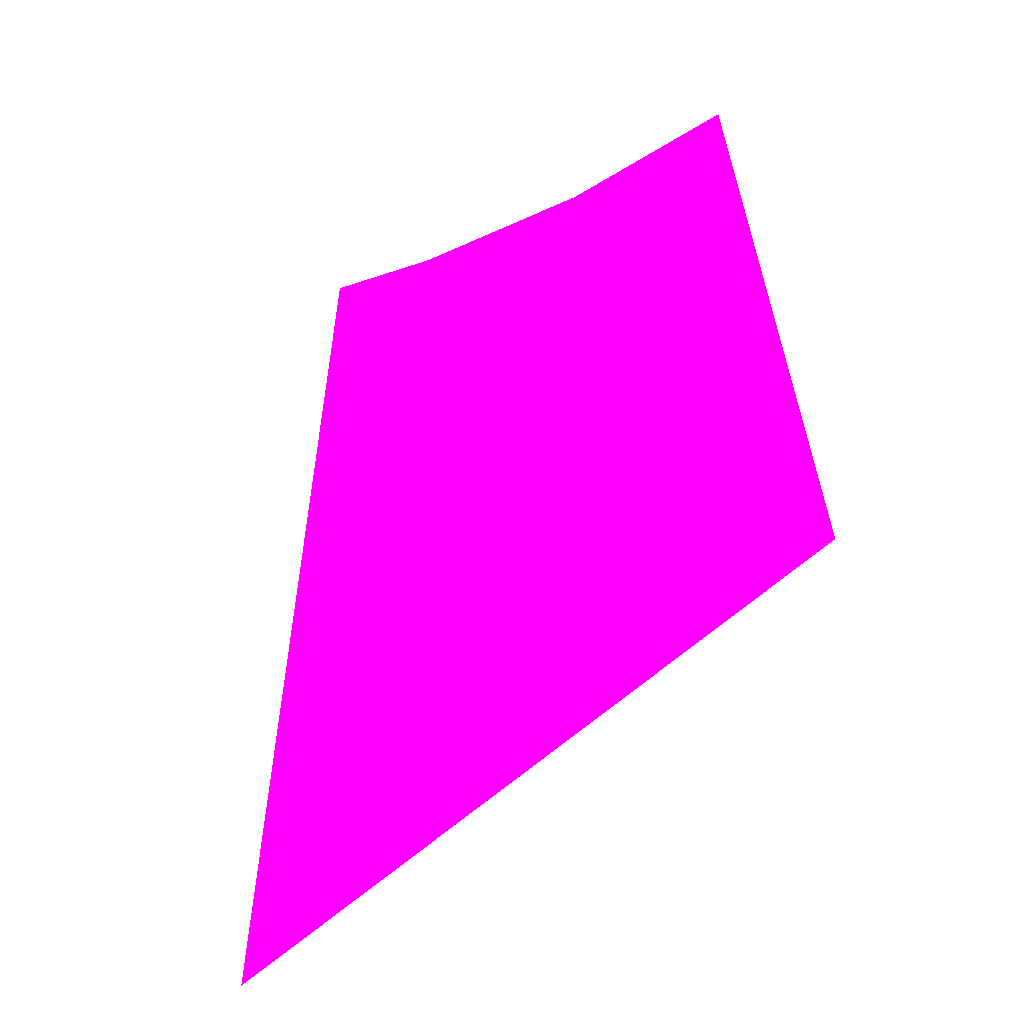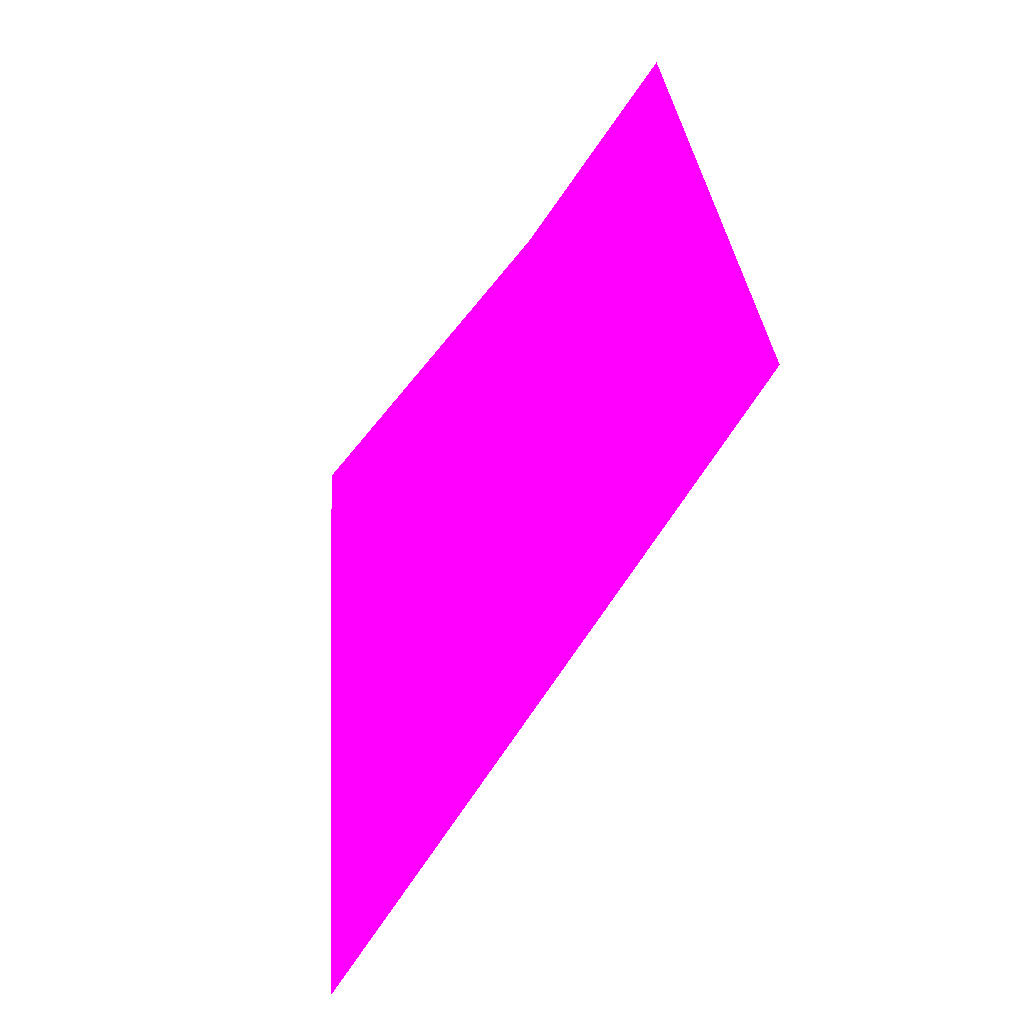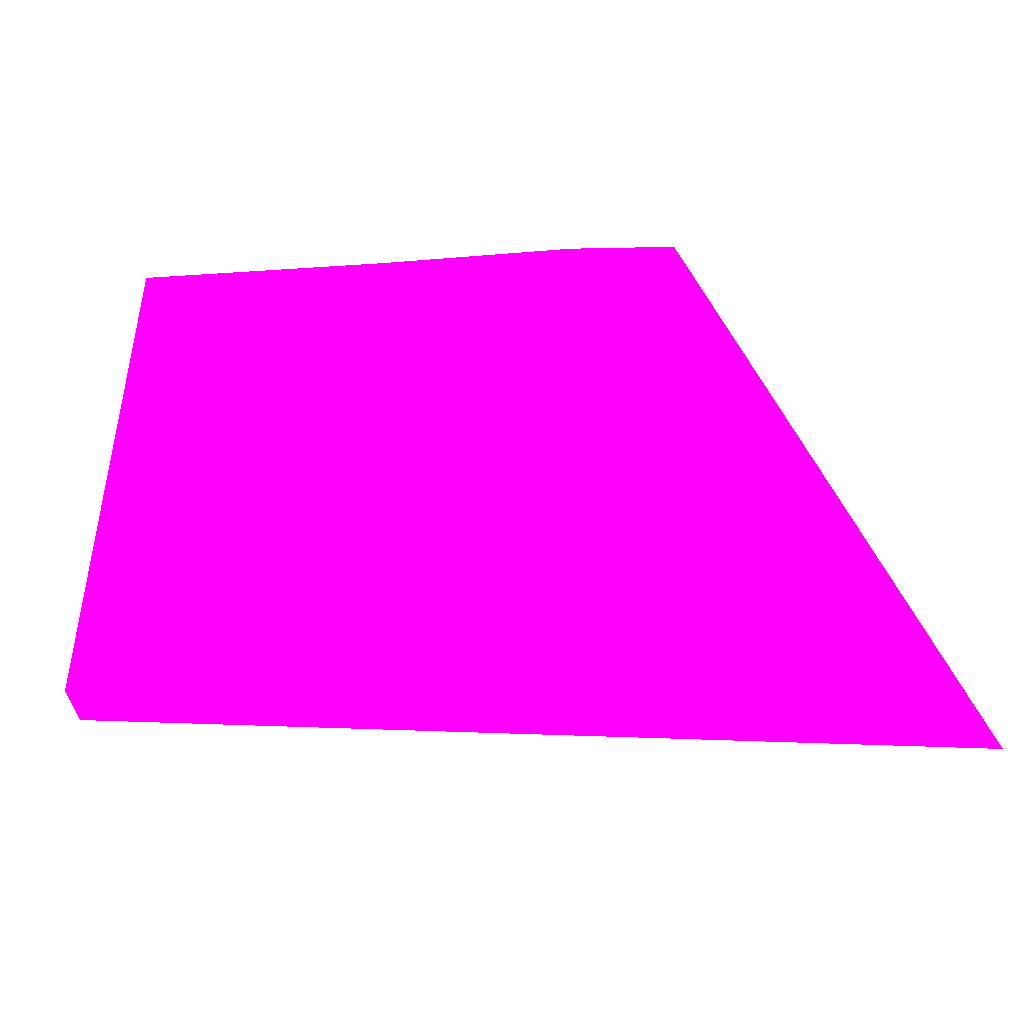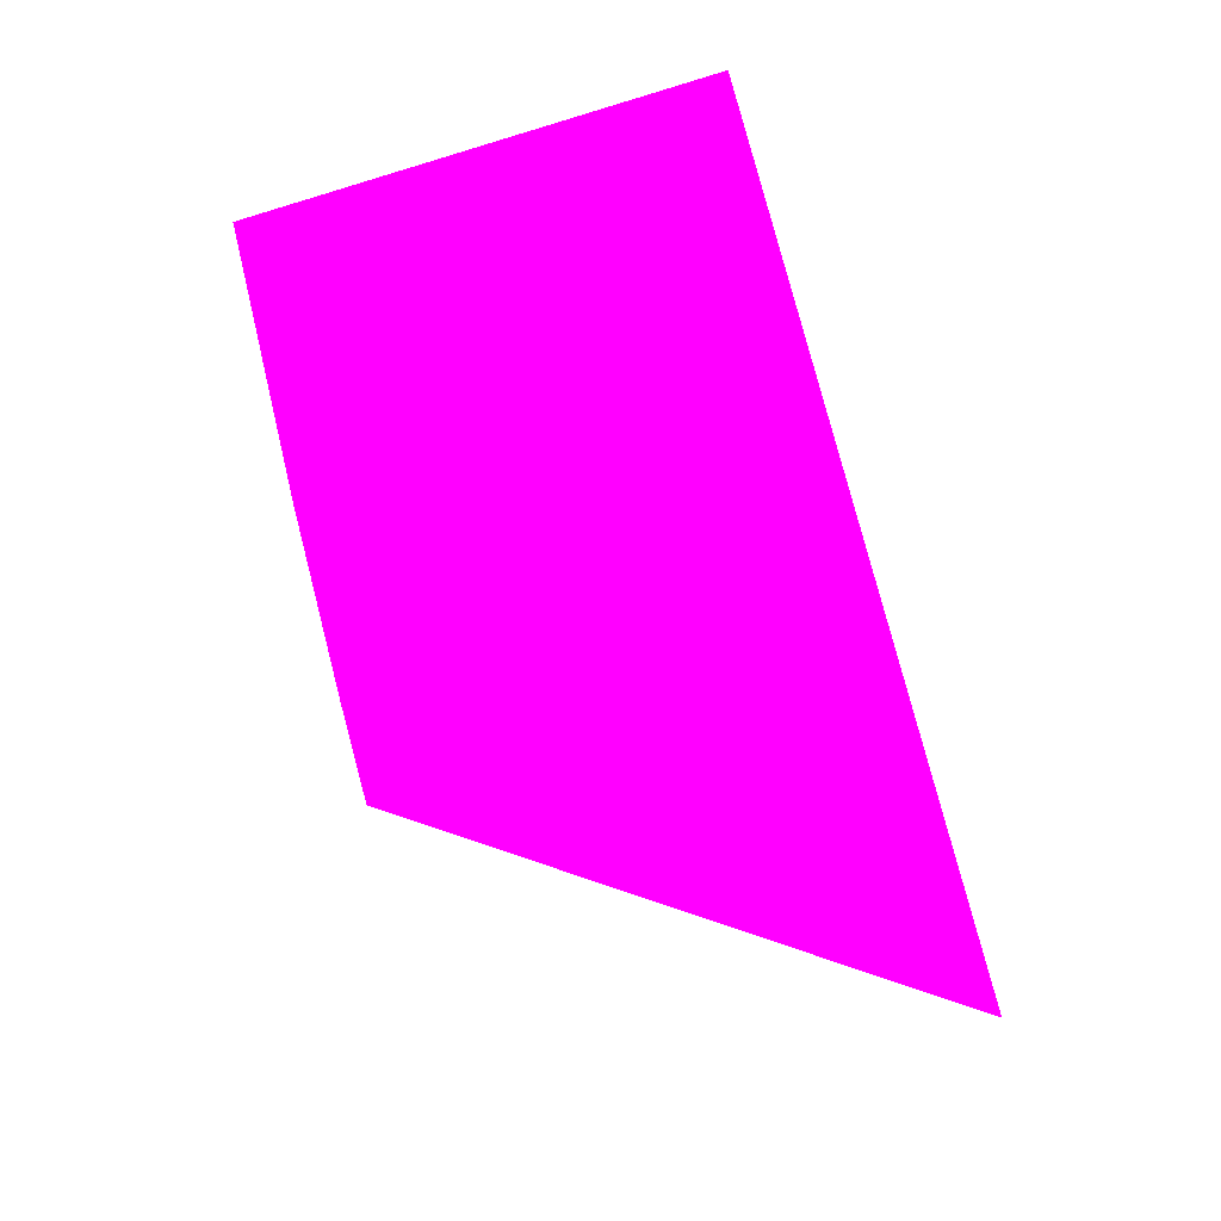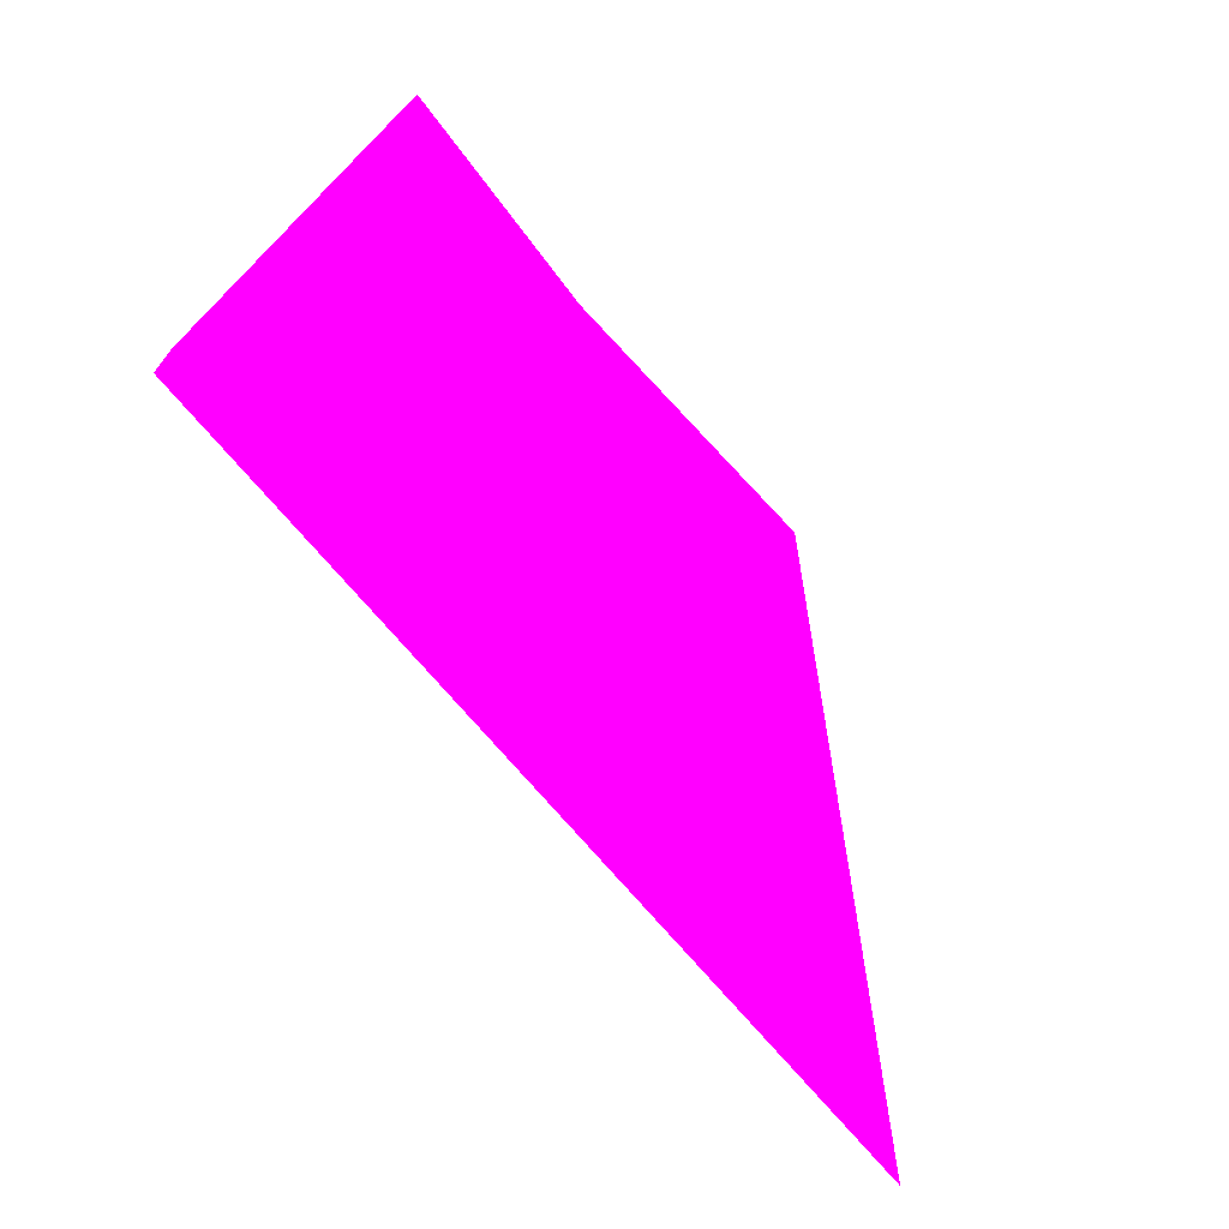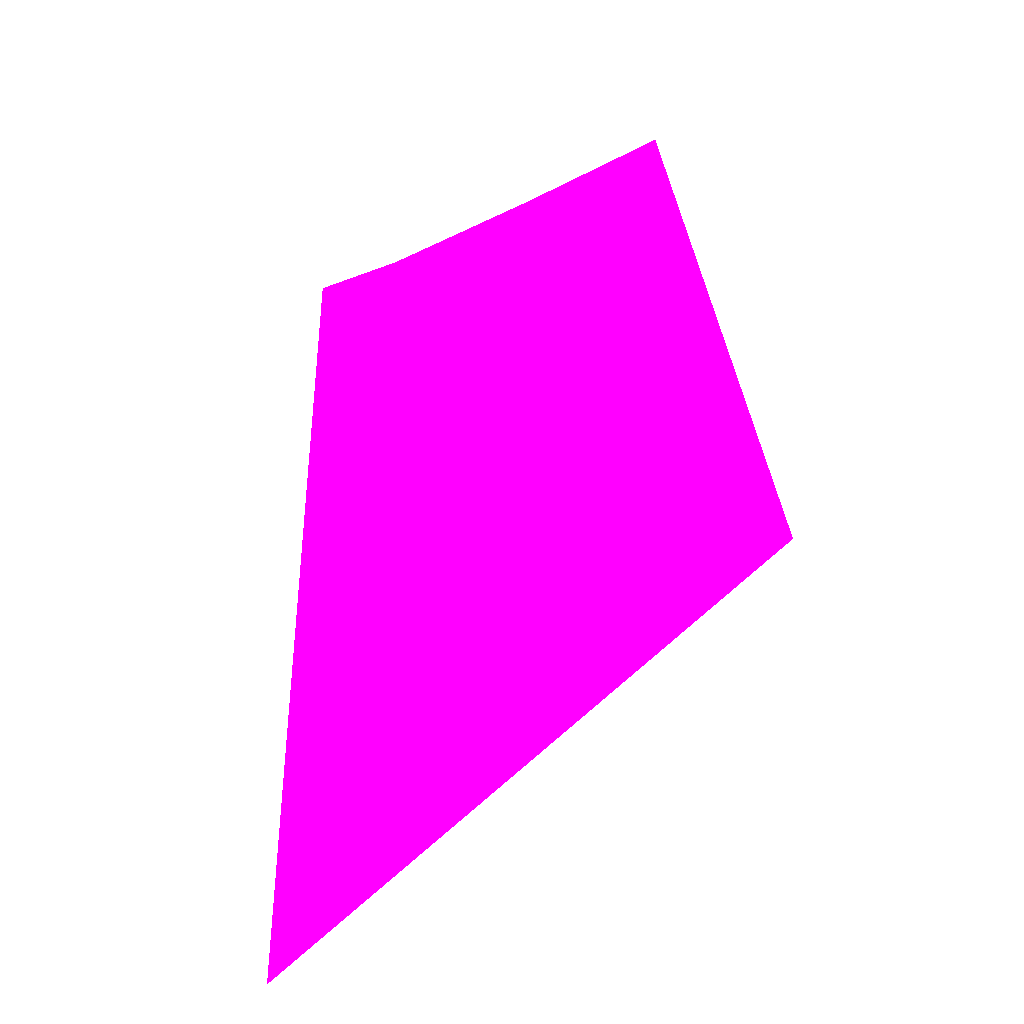
<metadata>
{"format":"obj","ext":"obj","renderer":"f3d","projection":"perspective","resolution":1024,"background":"white","views":[{"elev":32.4,"azim":-38.7,"up":"+Z"},{"elev":62.1,"azim":-49.6,"up":"+Z"},{"elev":-43.0,"azim":-169.6,"up":"+Z"},{"elev":-71.0,"azim":101.8,"up":"+Y"},{"elev":-61.3,"azim":136.3,"up":"+Z"},{"elev":28.2,"azim":-45.5,"up":"+Z"}]}
</metadata>
<code>
o geometry_0
v 6.125e+05 5.855e+06 655.1 1 0 1
v 6.125e+05 5.855e+06 655.1 1 0 1
v 6.125e+05 5.855e+06 656.5 1 0 1
v 6.125e+05 5.855e+06 656.5 1 0 1
v 6.125e+05 5.855e+06 664 1 0 1
v 6.125e+05 5.855e+06 664 1 0 1
v 6.125e+05 5.855e+06 664 1 0 1
v 6.125e+05 5.855e+06 664 1 0 1
f 4 3 8
f 2 3 4
f 2 5 6
f 4 7 6
f 4 8 7
f 2 7 3
f 1 2 4
f 1 6 5
f 2 6 7
f 3 7 8
f 1 5 2
f 1 4 6

</code>
